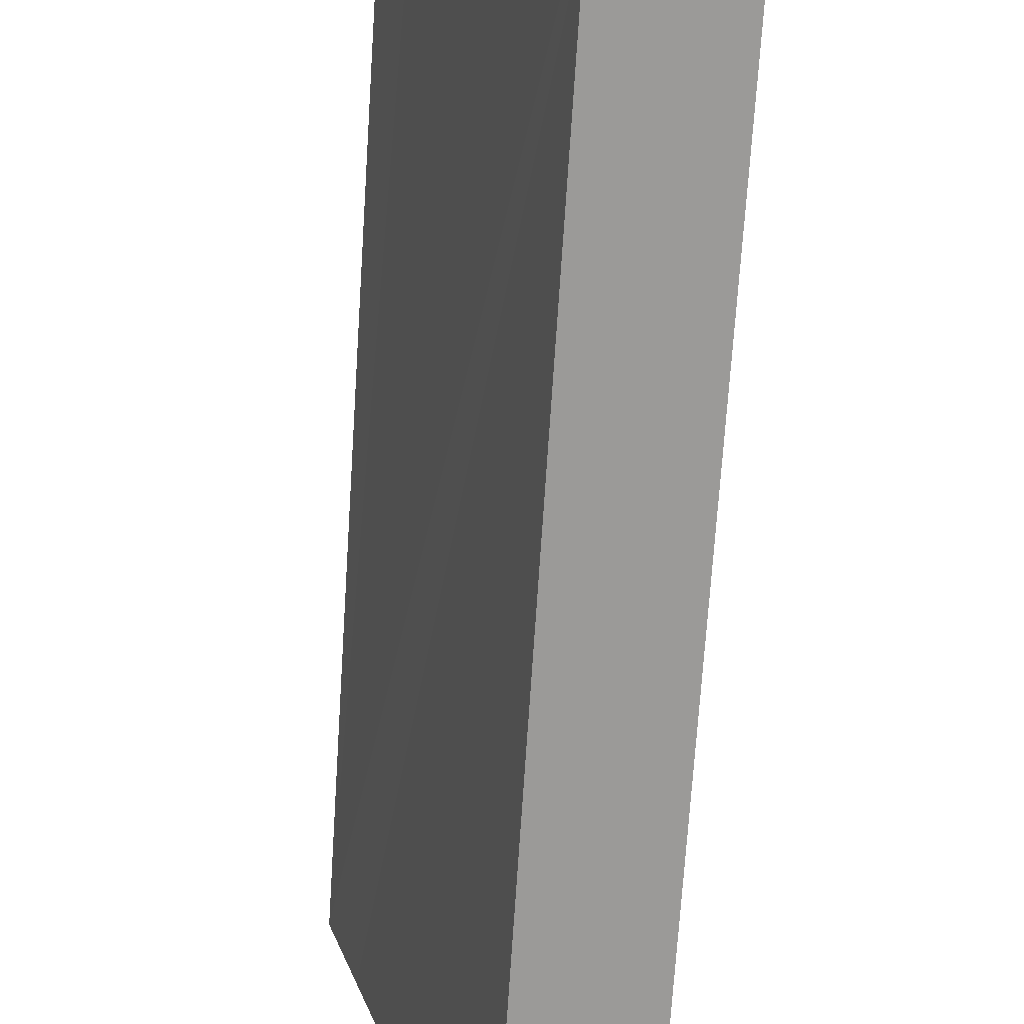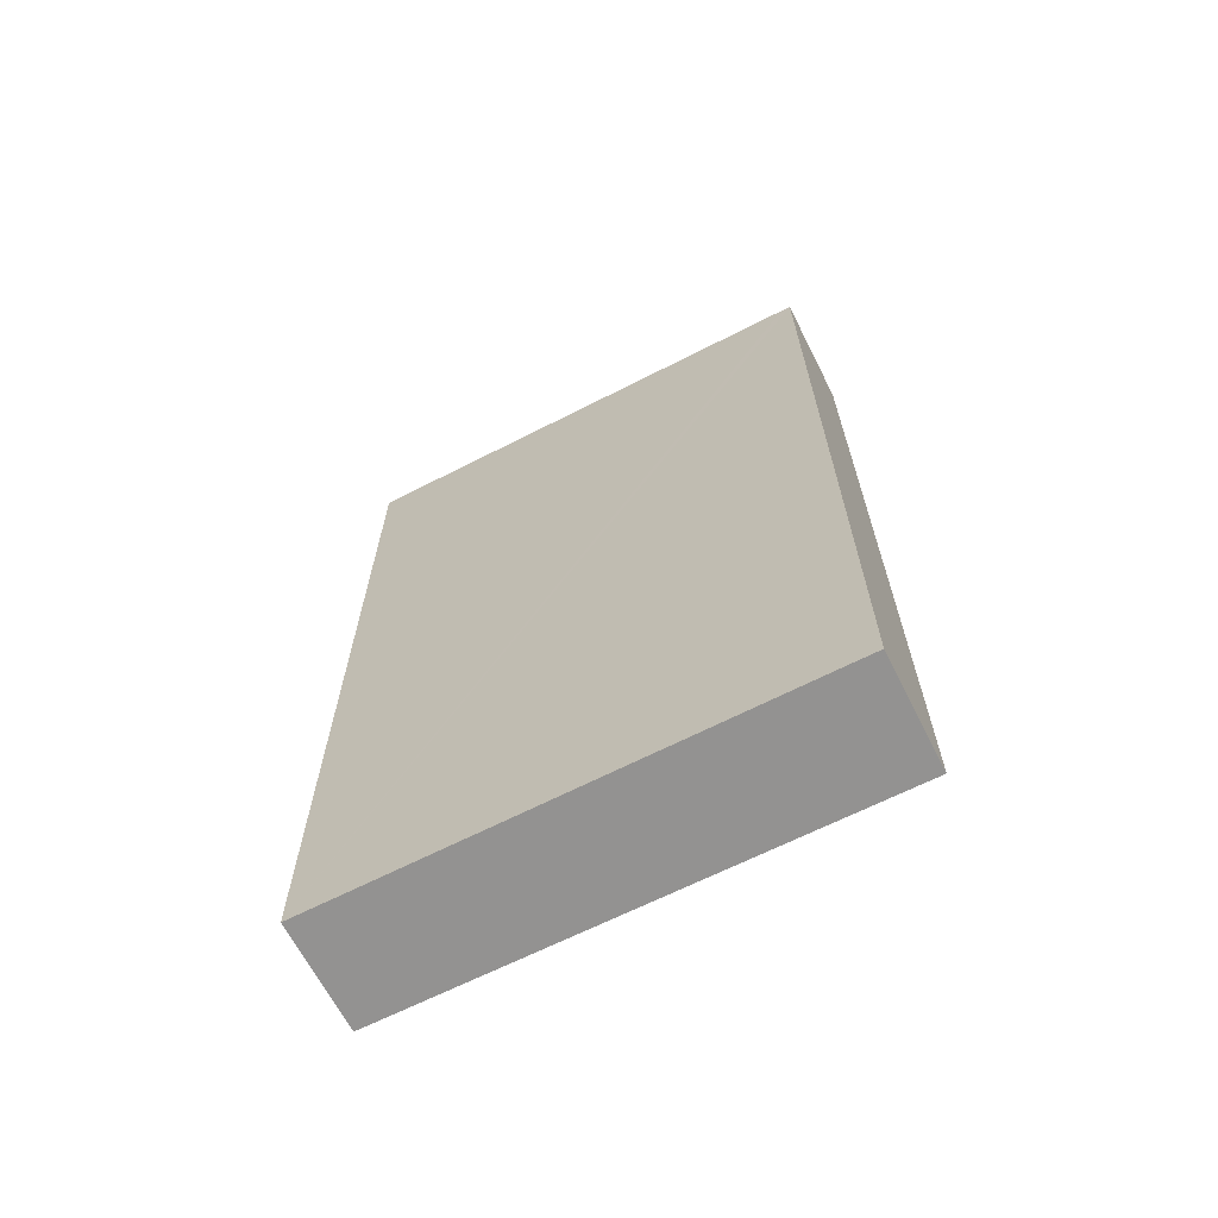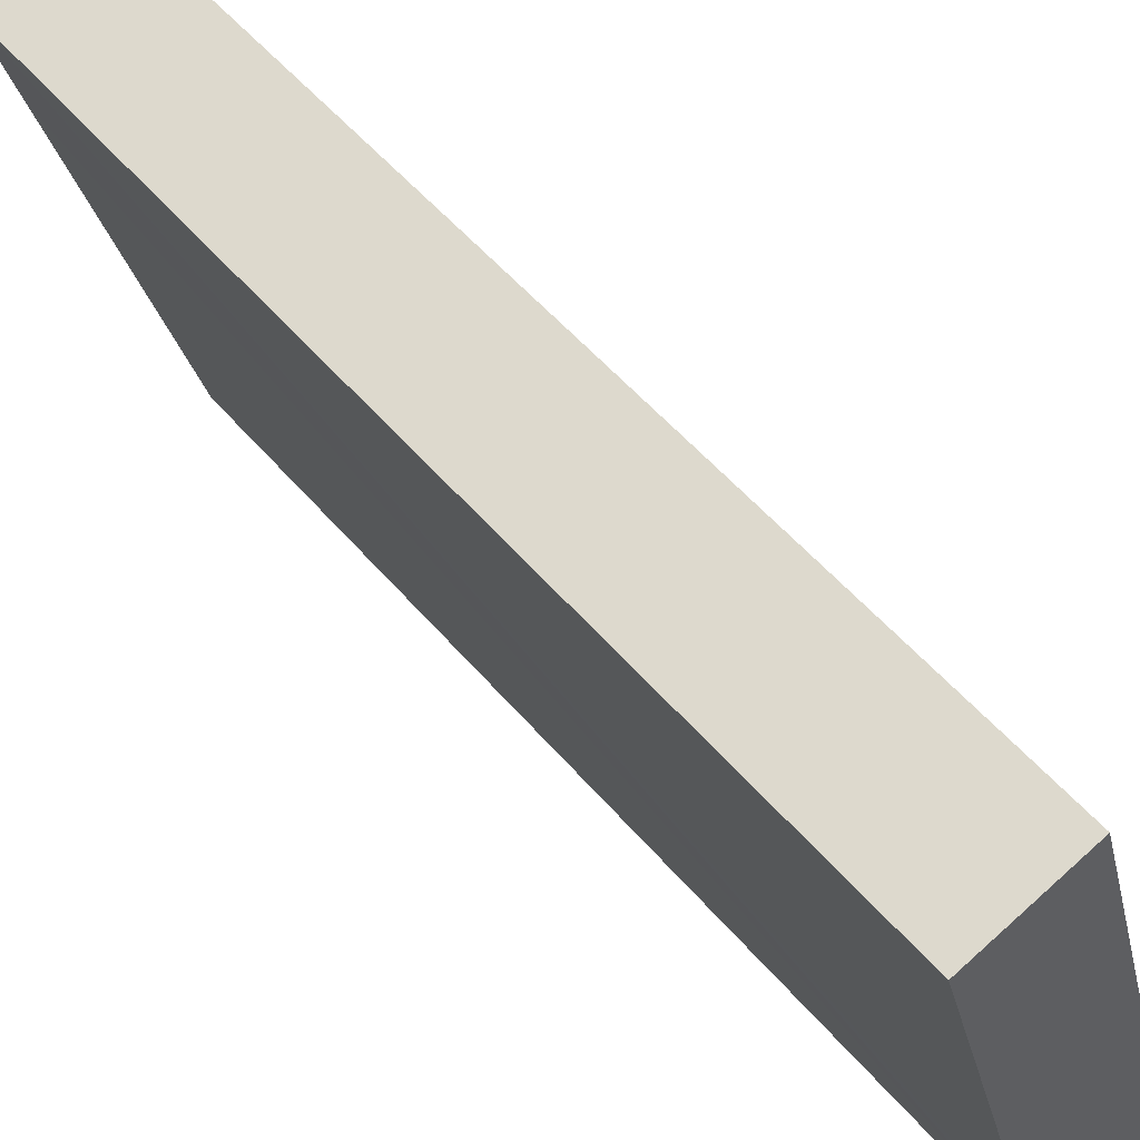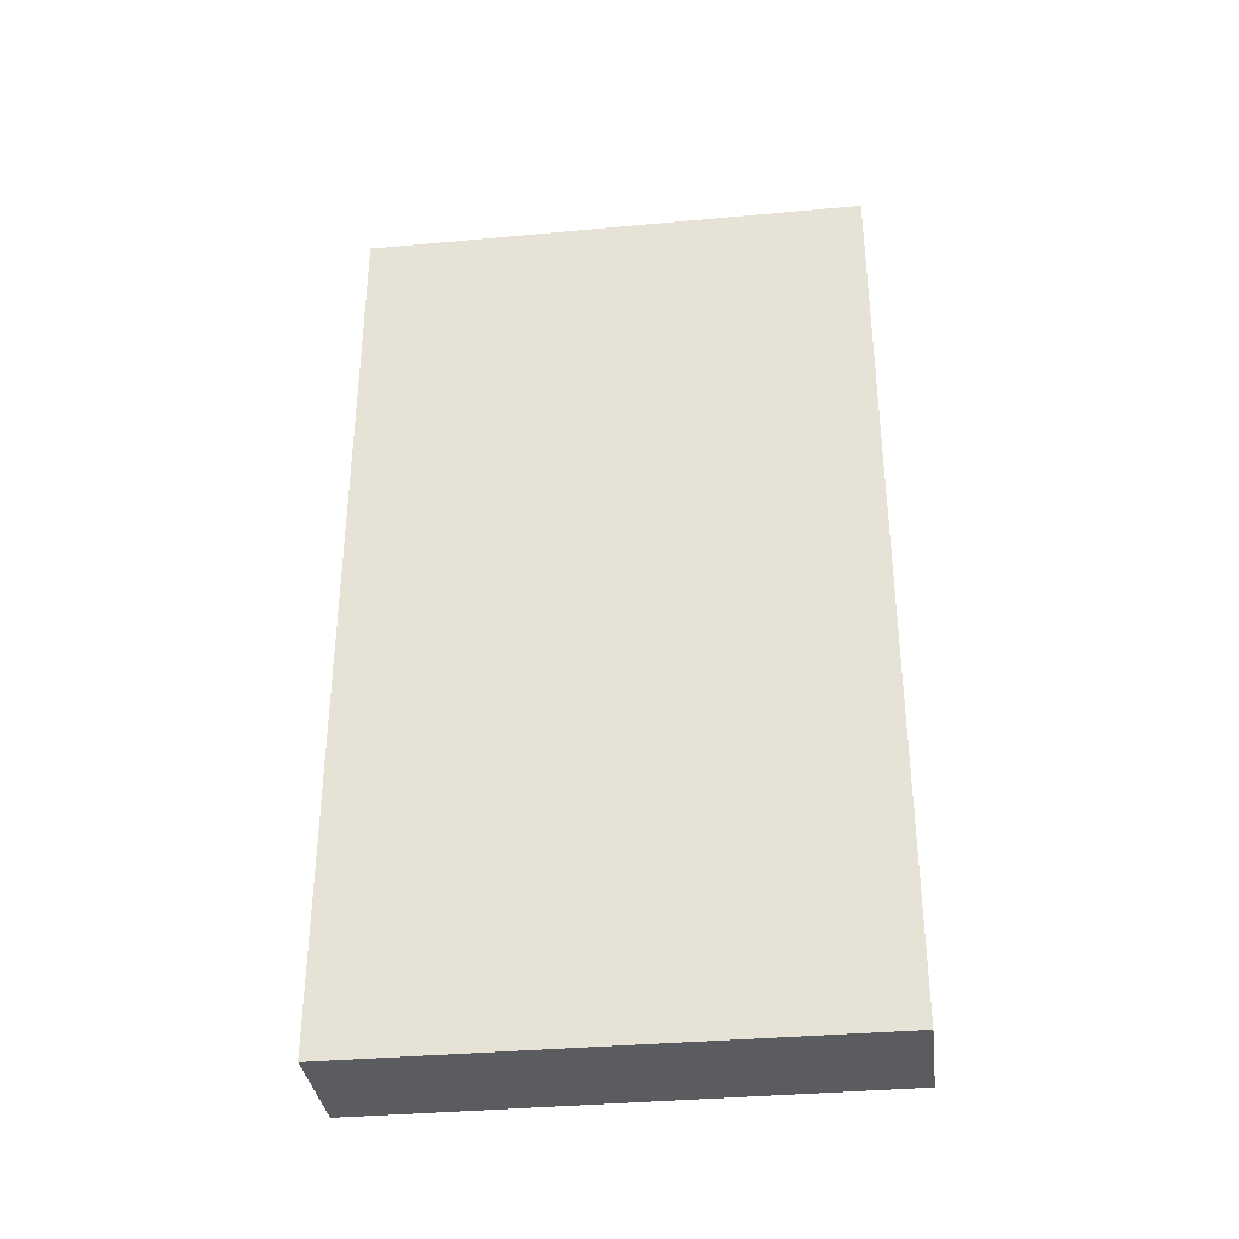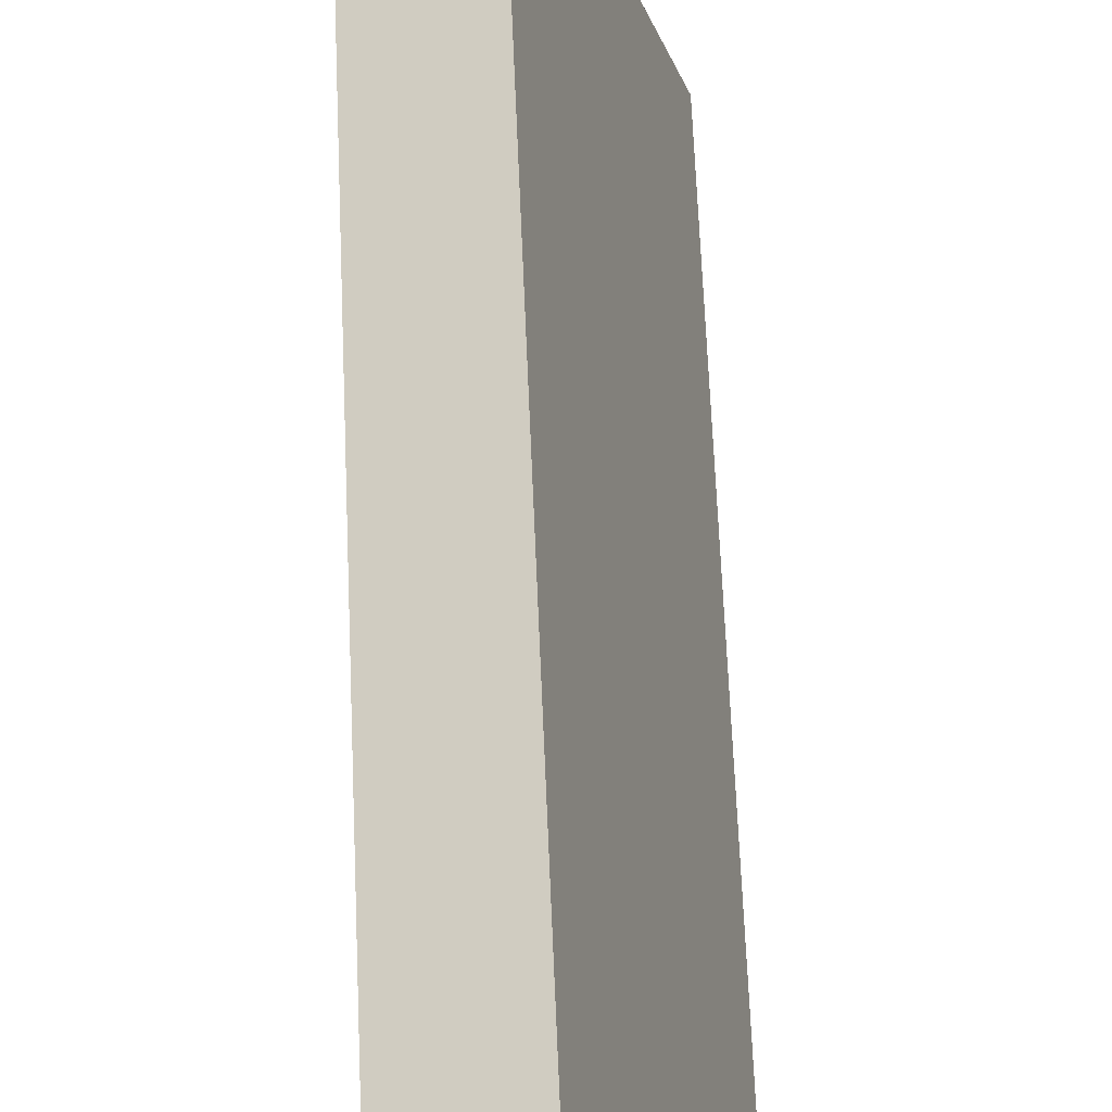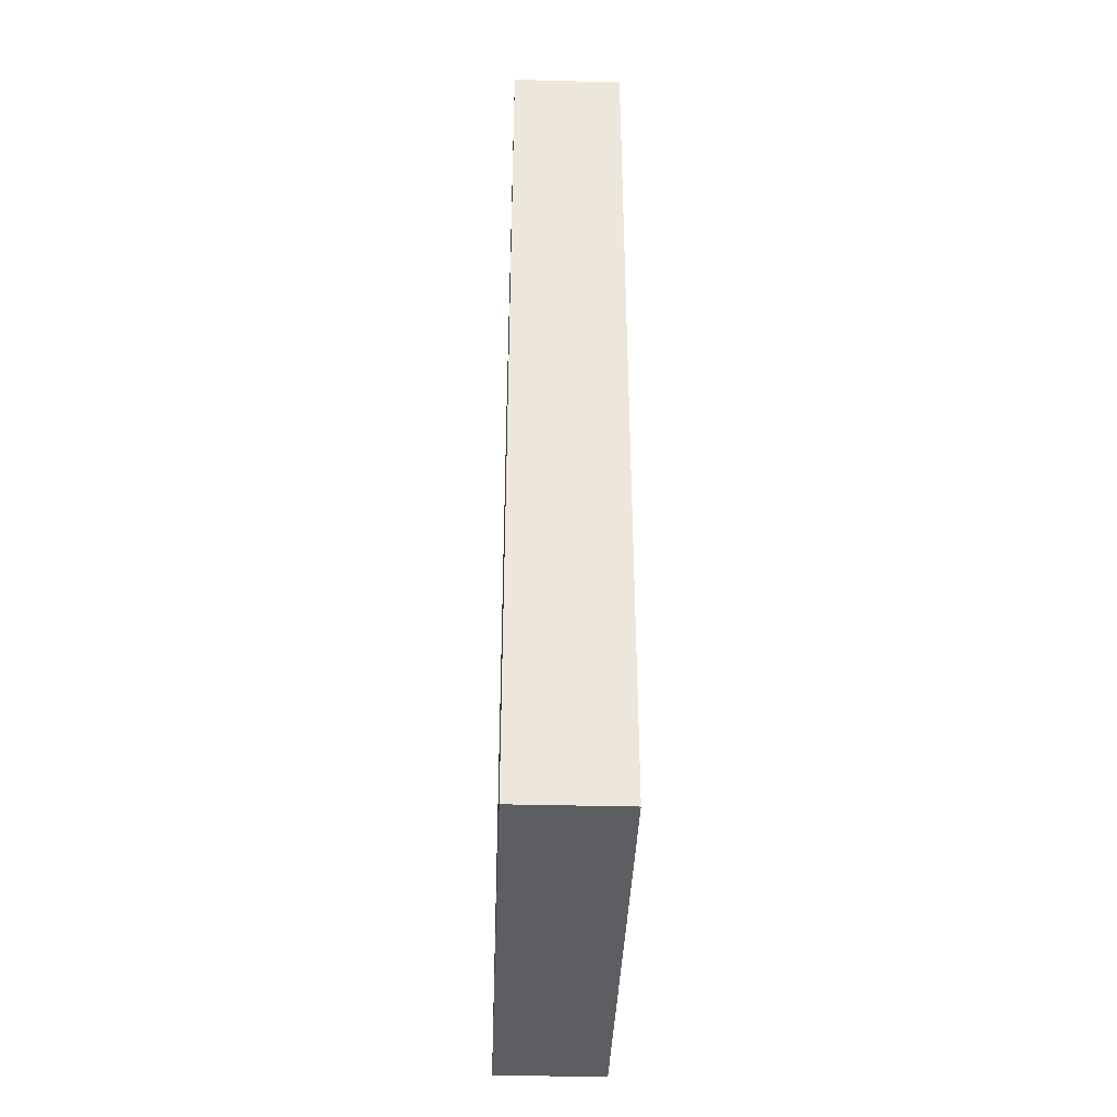
<metadata>
{"format":"obj","ext":"obj","renderer":"f3d","projection":"perspective","resolution":1024,"background":"white","views":[{"elev":-70.9,"azim":176.3,"up":"+Z"},{"elev":-66.4,"azim":132.8,"up":"+Y"},{"elev":53.2,"azim":140.8,"up":"+Z"},{"elev":-35.2,"azim":-67.1,"up":"+Y"},{"elev":70.5,"azim":177.5,"up":"+Z"},{"elev":-38.6,"azim":13.8,"up":"+Y"}]}
</metadata>
<code>
v  0 12.25 7.502e-16
v  1.505 12.25 -0.372
v  1.49 12.25 -0.425
v  1.529 12.25 -0.287
v  1.608 12.25 -0.005
v  2.971 12.25 4.851
v  3.346 12.25 6.185
v  0.12 12.25 0.421
v  1.882 12.25 6.596
v  3.346 -3.787e-16 6.185
v  2.971 -2.97e-16 4.851
v  1.49 2.602e-17 -0.425
v  1.608 3.062e-19 -0.005
v  1.529 1.757e-17 -0.287
v  1.505 2.278e-17 -0.372
v  0 0 0
v  1.882 -4.039e-16 6.596
v  0.12 -2.578e-17 0.421
g defaultobject
f 1 2 3
f 2 1 4
f 4 1 5
f 5 1 6
f 6 1 7
f 7 1 8
f 7 8 9
f 10 6 7
f 6 10 5
f 5 10 4
f 4 10 2
f 2 10 3
f 3 10 11
f 3 11 12
f 12 11 13
f 12 13 14
f 12 14 15
f 12 1 3
f 1 12 16
f 16 8 1
f 8 16 9
f 9 16 17
f 17 16 18
f 17 7 9
f 7 17 10
f 15 16 12
f 16 15 18
f 18 15 14
f 18 14 13
f 18 13 11
f 18 11 17
f 17 11 10

</code>
